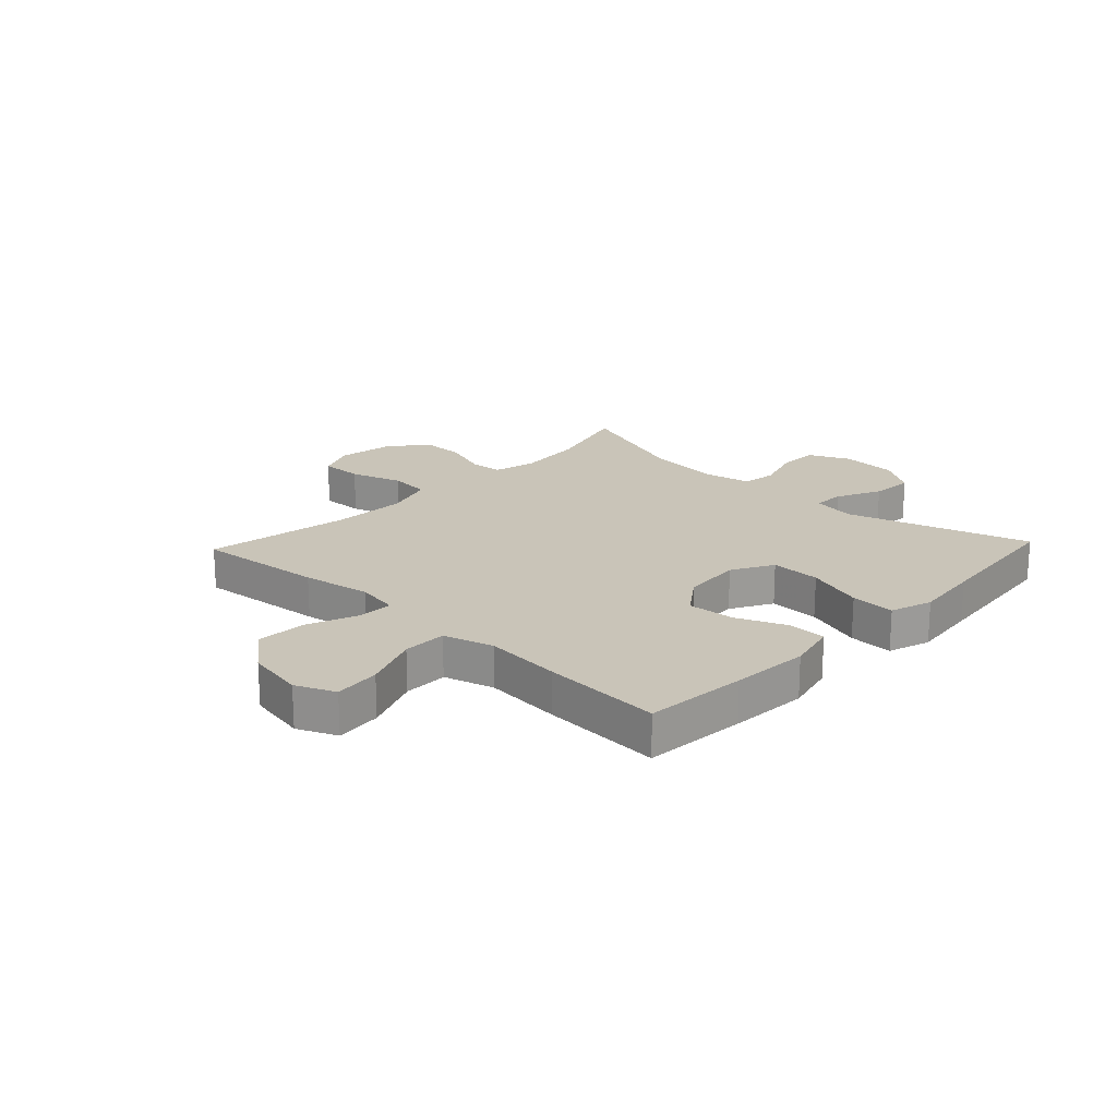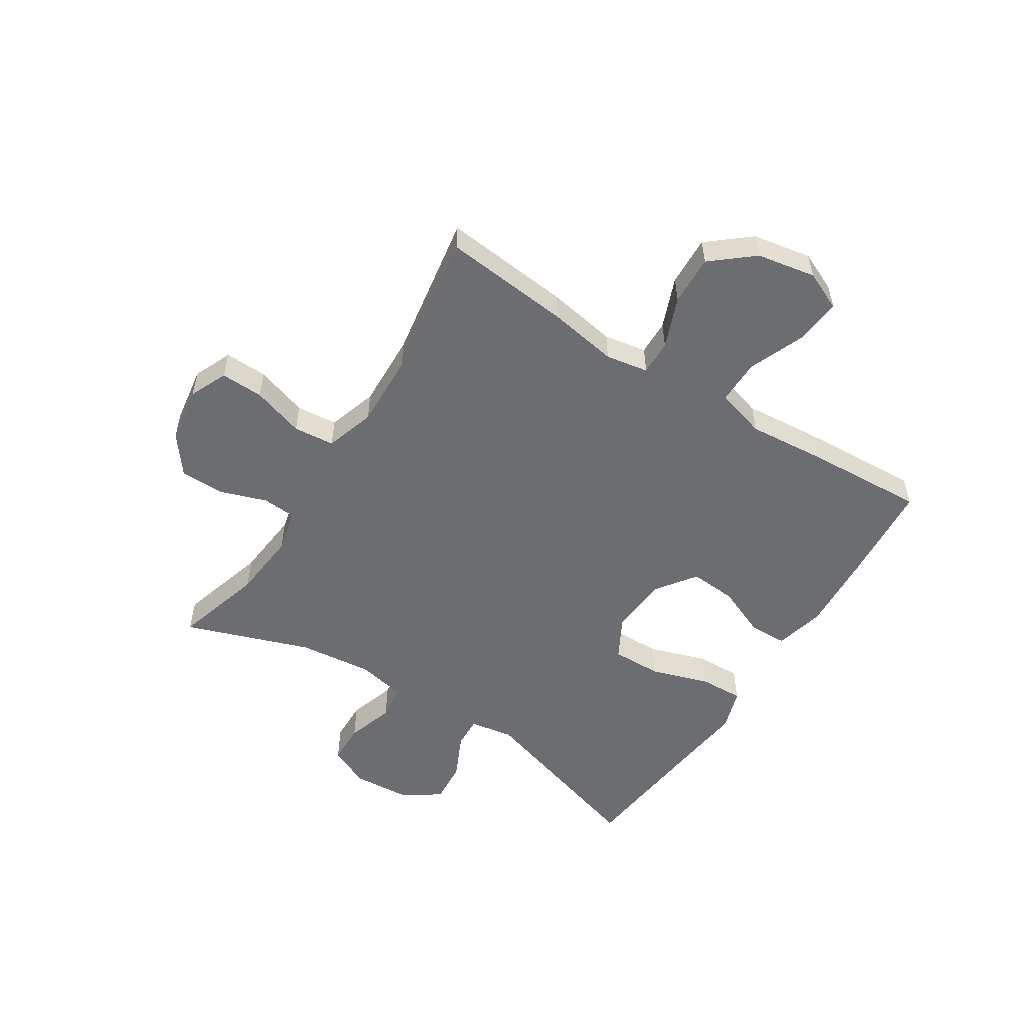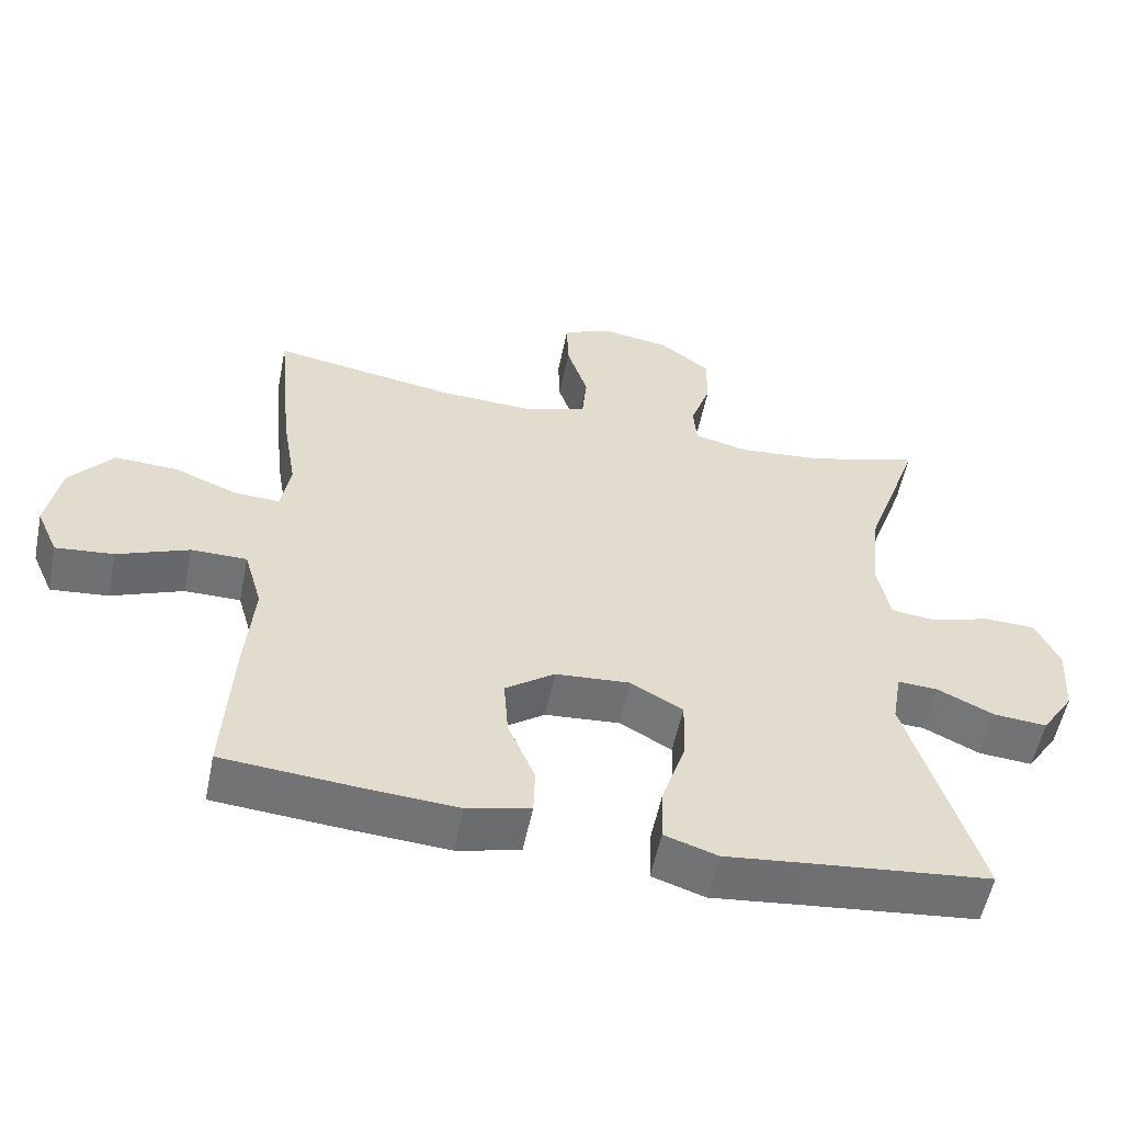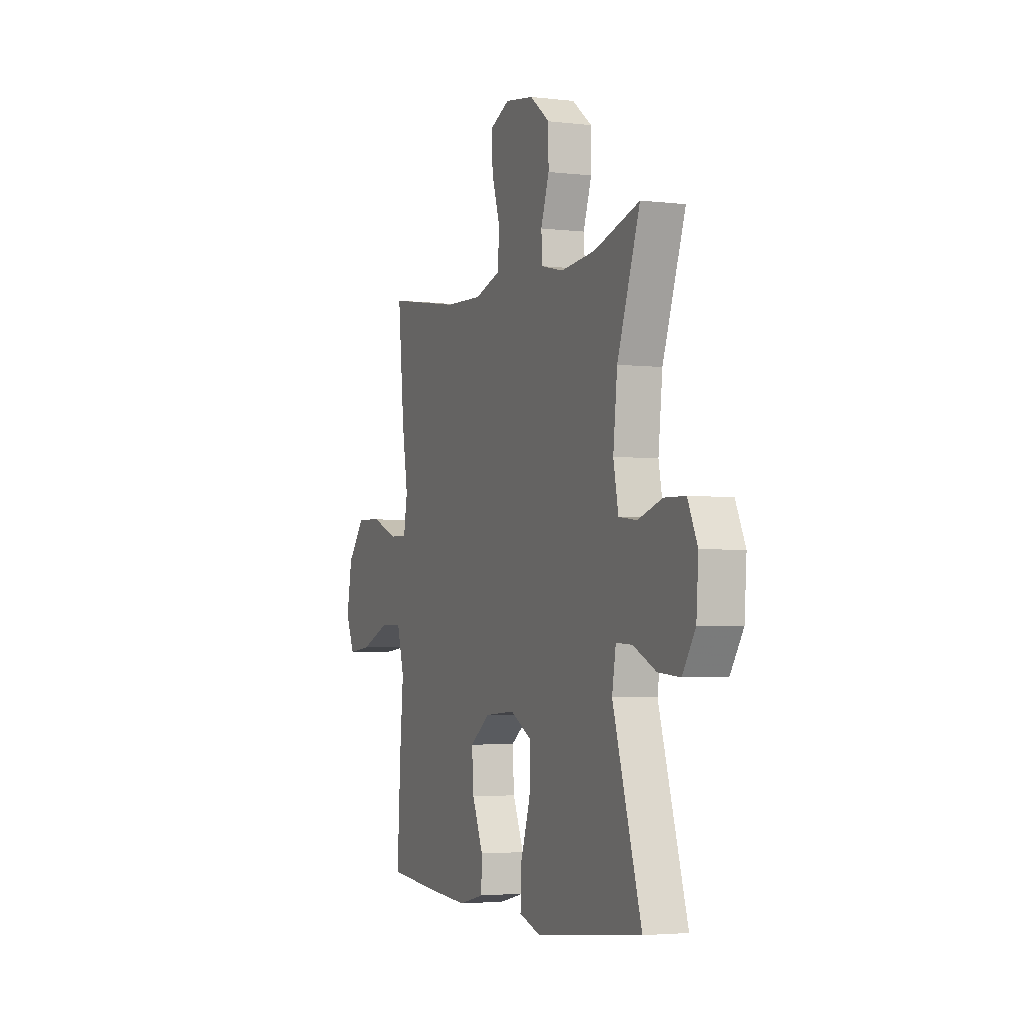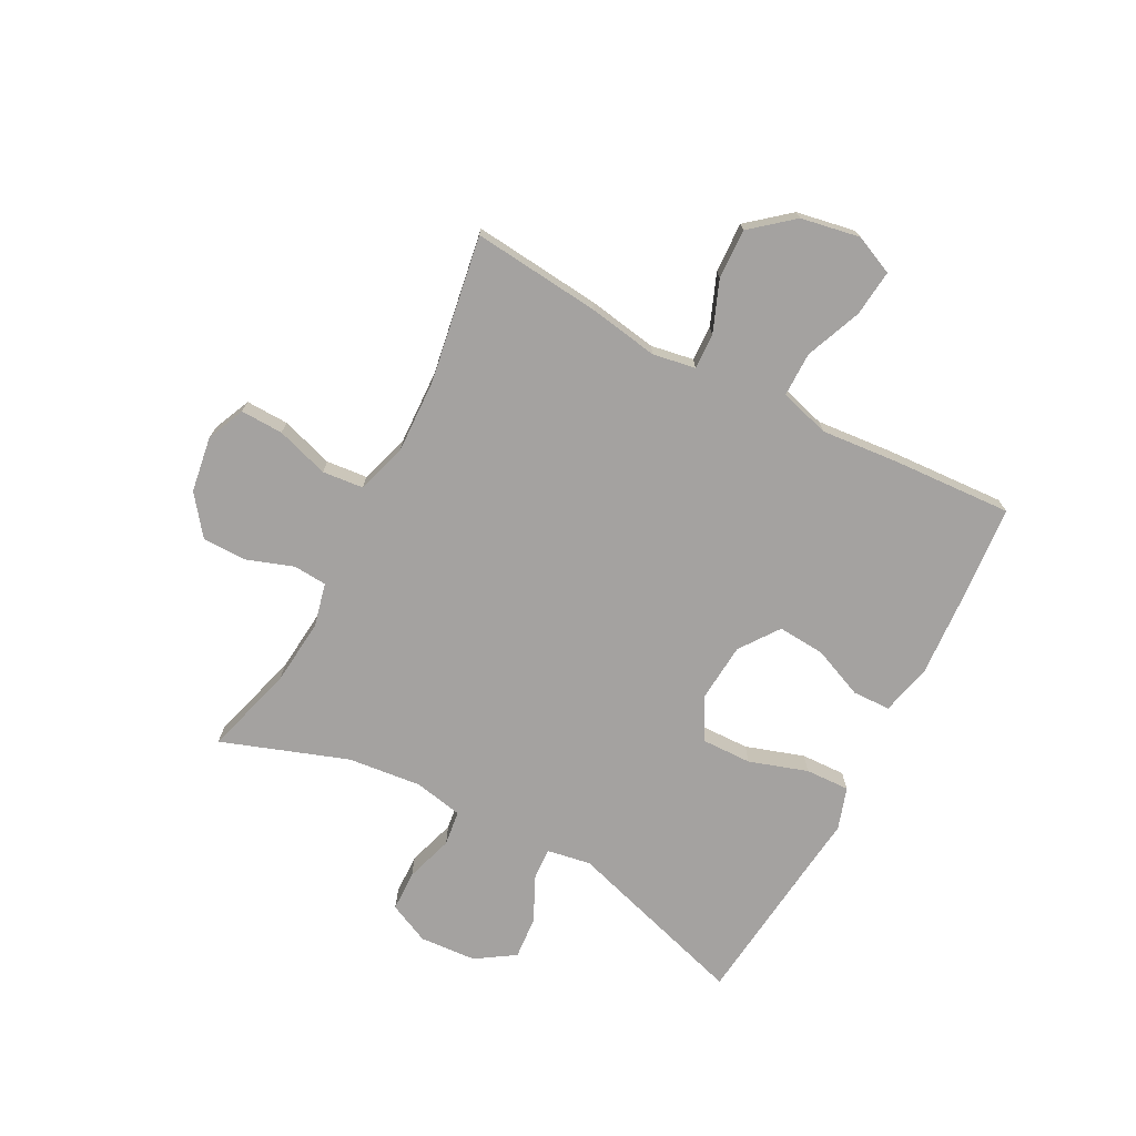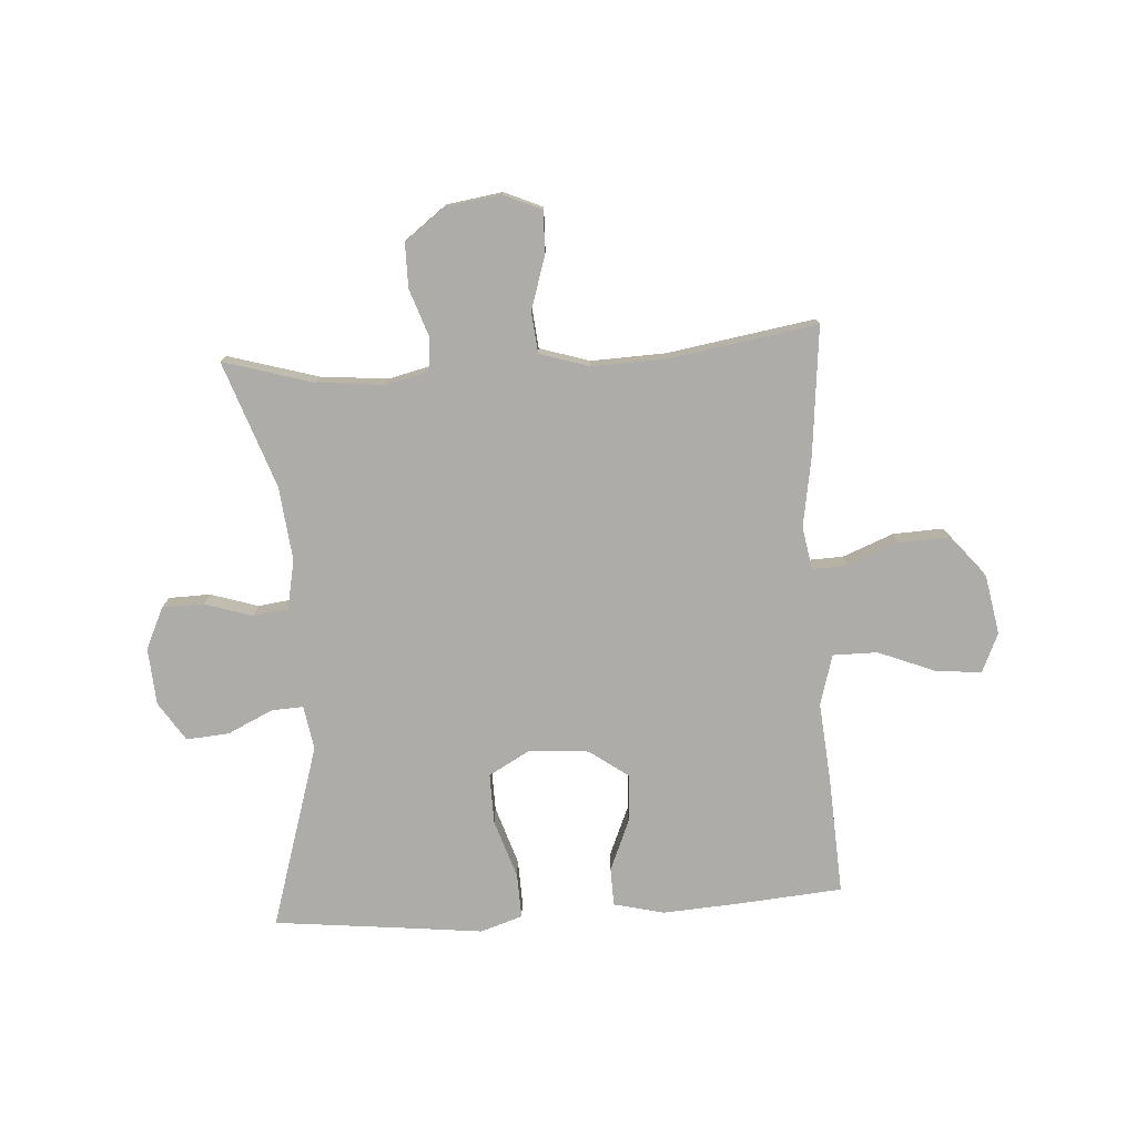
<metadata>
{"format":"obj","ext":"obj","renderer":"f3d","projection":"perspective","resolution":1024,"background":"white","views":[{"elev":20.1,"azim":133.4,"up":"+Y"},{"elev":-54.0,"azim":57.4,"up":"+Y"},{"elev":-55.6,"azim":168.5,"up":"+Z"},{"elev":-3.4,"azim":-112.0,"up":"+Z"},{"elev":-72.7,"azim":62.2,"up":"+Y"},{"elev":-76.9,"azim":3.6,"up":"+Y"}]}
</metadata>
<code>
v -0.5 0.07 -0.5
v -0.403 0.07 -0.182
v -0.416 0.07 -0.106
v -0.471 0.07 -0.109
v -0.549 0.07 -0.146
v -0.623 0.07 -0.152
v -0.667 0.07 -0.085
v -0.674 0.07 0.014
v -0.641 0.07 0.085
v -0.57 0.07 0.087
v -0.487 0.07 0.061
v -0.426 0.07 0.069
v -0.409 0.07 0.154
v -0.423 0.07 0.282
v -0.5 0.07 0.5
v -0.345 0.07 0.455
v -0.228 0.07 0.444
v -0.153 0.07 0.462
v -0.149 0.07 0.52
v -0.177 0.07 0.601
v -0.177 0.07 0.678
v -0.109 0.07 0.73
v -0.012 0.07 0.745
v 0.054 0.07 0.716
v 0.052 0.07 0.642
v 0.023 0.07 0.551
v 0.03 0.07 0.48
v 0.116 0.07 0.453
v 0.245 0.07 0.458
v 0.5 0.07 0.5
v 0.478 0.07 0.277
v 0.458 0.07 0.157
v 0.471 0.07 0.083
v 0.532 0.07 0.085
v 0.62 0.07 0.12
v 0.707 0.07 0.124
v 0.767 0.07 0.052
v 0.786 0.07 -0.05
v 0.756 0.07 -0.118
v 0.676 0.07 -0.11
v 0.578 0.07 -0.071
v 0.501 0.07 -0.071
v 0.476 0.07 -0.158
v 0.488 0.07 -0.293
v 0.5 0.07 -0.5
v 0.322 0.07 -0.515
v 0.186 0.07 -0.524
v 0.099 0.07 -0.503
v 0.097 0.07 -0.437
v 0.134 0.07 -0.349
v 0.14 0.07 -0.267
v 0.072 0.07 -0.218
v -0.031 0.07 -0.21
v -0.103 0.07 -0.25
v -0.101 0.07 -0.337
v -0.068 0.07 -0.438
v -0.065 0.07 -0.515
v -0.138 0.07 -0.539
v -0.254 0.07 -0.526
v -0.5 0 -0.5
v -0.403 0 -0.182
v -0.416 0 -0.106
v -0.471 0 -0.109
v -0.549 0 -0.146
v -0.623 0 -0.152
v -0.667 0 -0.085
v -0.674 0 0.014
v -0.641 0 0.085
v -0.57 0 0.087
v -0.487 0 0.061
v -0.426 0 0.069
v -0.409 0 0.154
v -0.423 0 0.282
v -0.5 0 0.5
v -0.345 0 0.455
v -0.228 0 0.444
v -0.153 0 0.462
v -0.149 0 0.52
v -0.177 0 0.601
v -0.177 0 0.678
v -0.109 0 0.73
v -0.012 0 0.745
v 0.054 0 0.716
v 0.052 0 0.642
v 0.023 0 0.551
v 0.03 0 0.48
v 0.116 0 0.453
v 0.245 0 0.458
v 0.5 0 0.5
v 0.478 0 0.277
v 0.458 0 0.157
v 0.471 0 0.083
v 0.532 0 0.085
v 0.62 0 0.12
v 0.707 0 0.124
v 0.767 0 0.052
v 0.786 0 -0.05
v 0.756 0 -0.118
v 0.676 0 -0.11
v 0.578 0 -0.071
v 0.501 0 -0.071
v 0.476 0 -0.158
v 0.488 0 -0.293
v 0.5 0 -0.5
v 0.322 0 -0.515
v 0.186 0 -0.524
v 0.099 0 -0.503
v 0.097 0 -0.437
v 0.134 0 -0.349
v 0.14 0 -0.267
v 0.072 0 -0.218
v -0.031 0 -0.21
v -0.103 0 -0.25
v -0.101 0 -0.337
v -0.068 0 -0.438
v -0.065 0 -0.515
v -0.138 0 -0.539
v -0.254 0 -0.526
f 56 57 58 59
f 55 56 59 1
f 54 55 1 2
f 53 54 2 3
f 52 53 3
f 47 48 49 50
f 47 50 51
f 46 47 51
f 43 44 45 46
f 42 43 46 51
f 38 39 40 41
f 38 41 42
f 37 38 42
f 34 35 36 37
f 33 34 37 42
f 29 30 31 32
f 28 29 32 33
f 27 28 33 42
f 23 24 25 26
f 23 26 27
f 22 23 27
f 19 20 21 22
f 18 19 22 27
f 17 18 27 42
f 14 15 16
f 13 14 16 17
f 12 13 17 42
f 8 9 10 11
f 4 5 6 7
f 3 4 7 8
f 52 3 8 11
f 42 51 52
f 11 12 42 52
f 118 117 116 115
f 60 118 115 114
f 61 60 114 113
f 62 61 113 112
f 62 112 111
f 109 108 107 106
f 110 109 106
f 110 106 105
f 105 104 103 102
f 110 105 102 101
f 100 99 98 97
f 101 100 97
f 101 97 96
f 96 95 94 93
f 101 96 93 92
f 91 90 89 88
f 92 91 88 87
f 101 92 87 86
f 85 84 83 82
f 86 85 82
f 86 82 81
f 81 80 79 78
f 86 81 78 77
f 101 86 77 76
f 75 74 73
f 76 75 73 72
f 101 76 72 71
f 70 69 68 67
f 66 65 64 63
f 67 66 63 62
f 70 67 62 111
f 111 110 101
f 111 101 71 70
f 1 60 61 2
f 2 61 62 3
f 3 62 63 4
f 4 63 64 5
f 5 64 65 6
f 6 65 66 7
f 7 66 67 8
f 8 67 68 9
f 9 68 69 10
f 10 69 70 11
f 11 70 71 12
f 12 71 72 13
f 13 72 73 14
f 14 73 74 15
f 15 74 75 16
f 16 75 76 17
f 17 76 77 18
f 18 77 78 19
f 19 78 79 20
f 20 79 80 21
f 21 80 81 22
f 22 81 82 23
f 23 82 83 24
f 24 83 84 25
f 25 84 85 26
f 26 85 86 27
f 27 86 87 28
f 28 87 88 29
f 29 88 89 30
f 30 89 90 31
f 31 90 91 32
f 32 91 92 33
f 33 92 93 34
f 34 93 94 35
f 35 94 95 36
f 36 95 96 37
f 37 96 97 38
f 38 97 98 39
f 39 98 99 40
f 40 99 100 41
f 41 100 101 42
f 42 101 102 43
f 43 102 103 44
f 44 103 104 45
f 45 104 105 46
f 46 105 106 47
f 47 106 107 48
f 48 107 108 49
f 49 108 109 50
f 50 109 110 51
f 51 110 111 52
f 52 111 112 53
f 53 112 113 54
f 54 113 114 55
f 55 114 115 56
f 56 115 116 57
f 57 116 117 58
f 58 117 118 59
f 59 118 60 1

</code>
